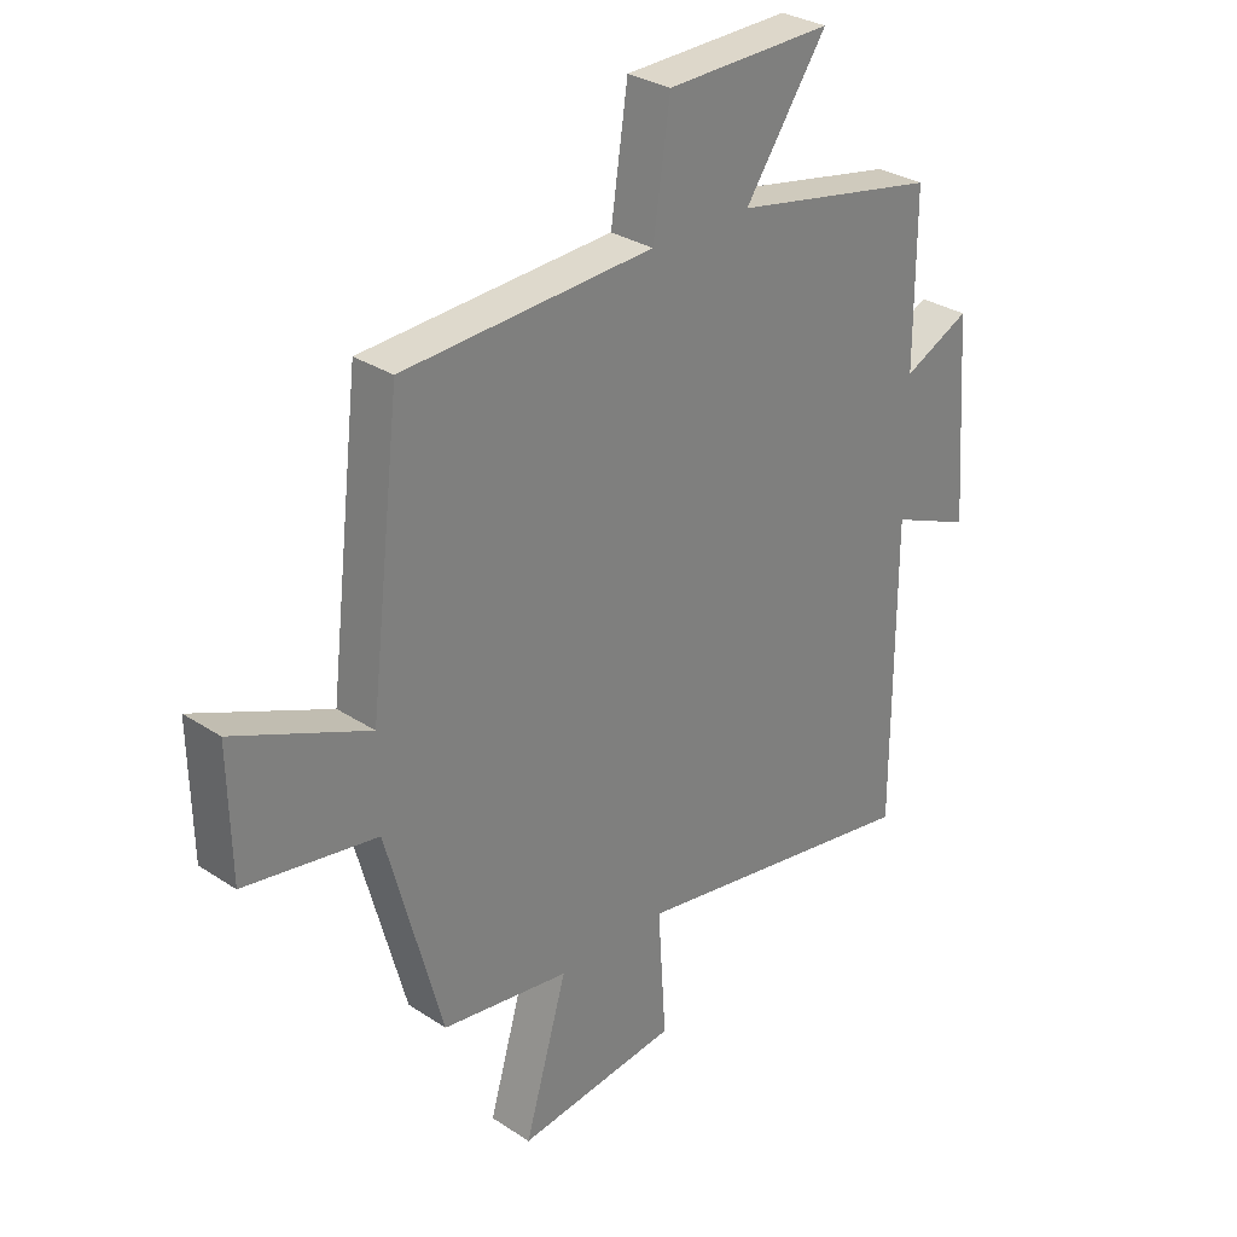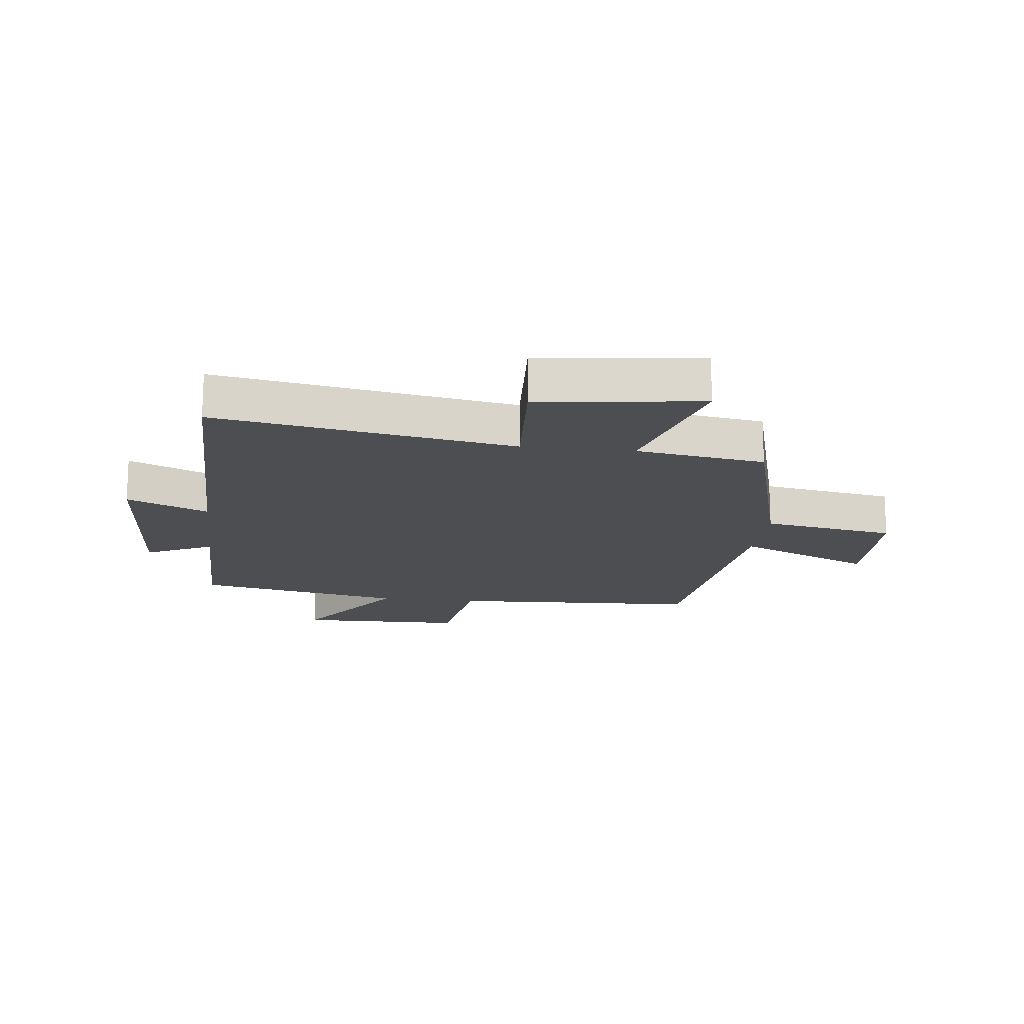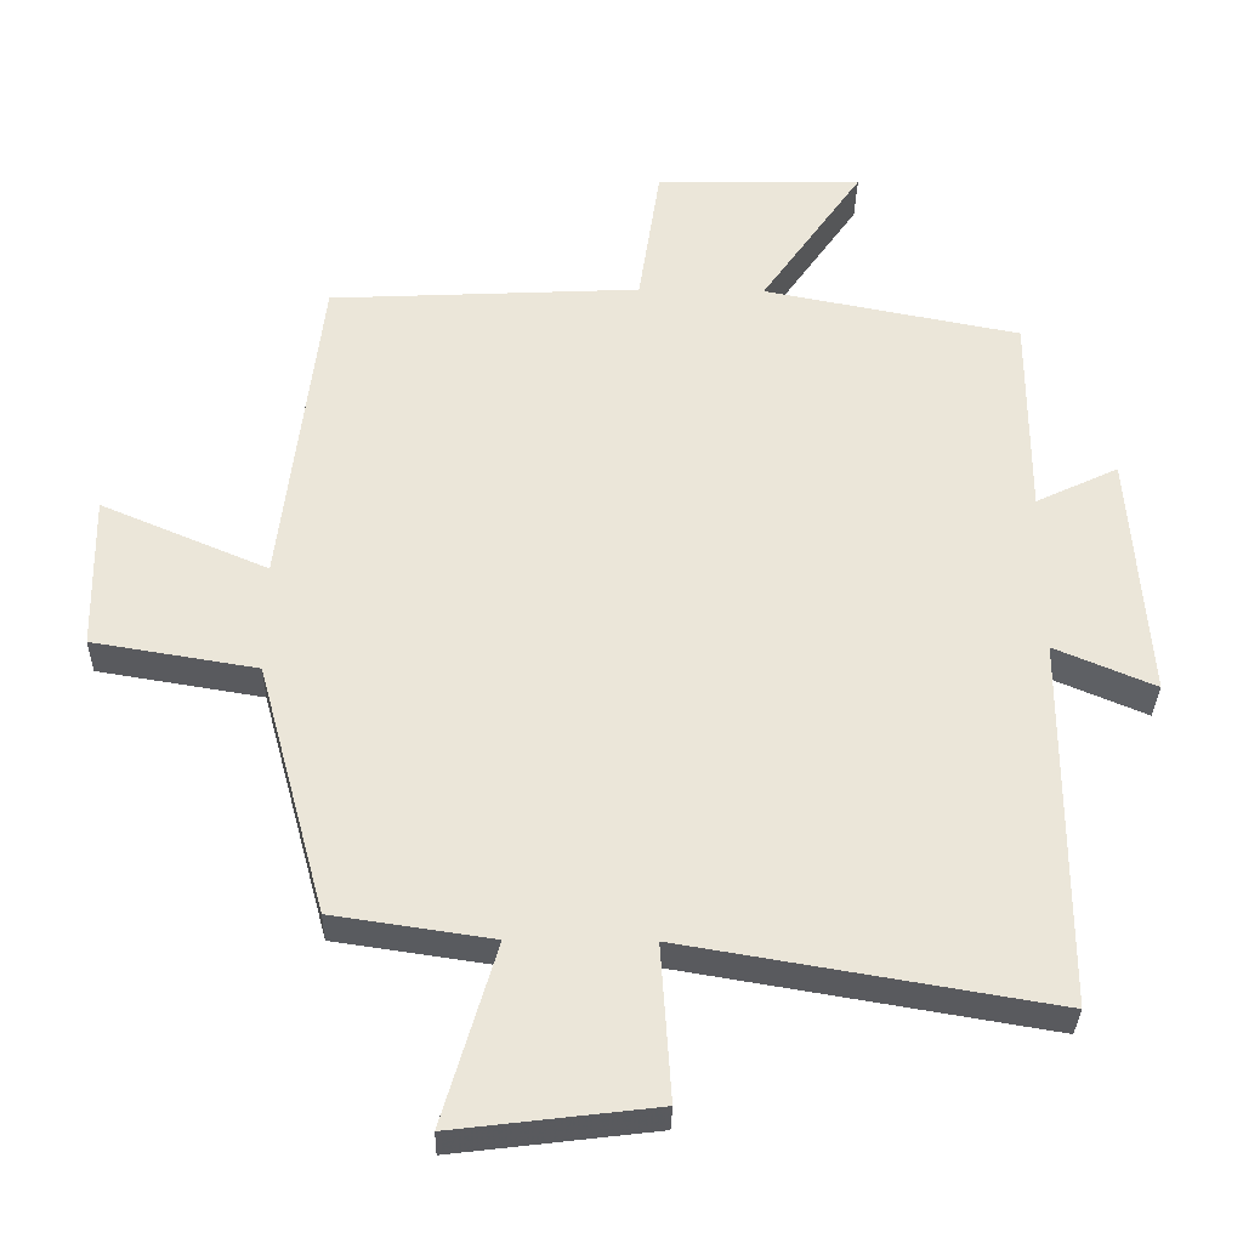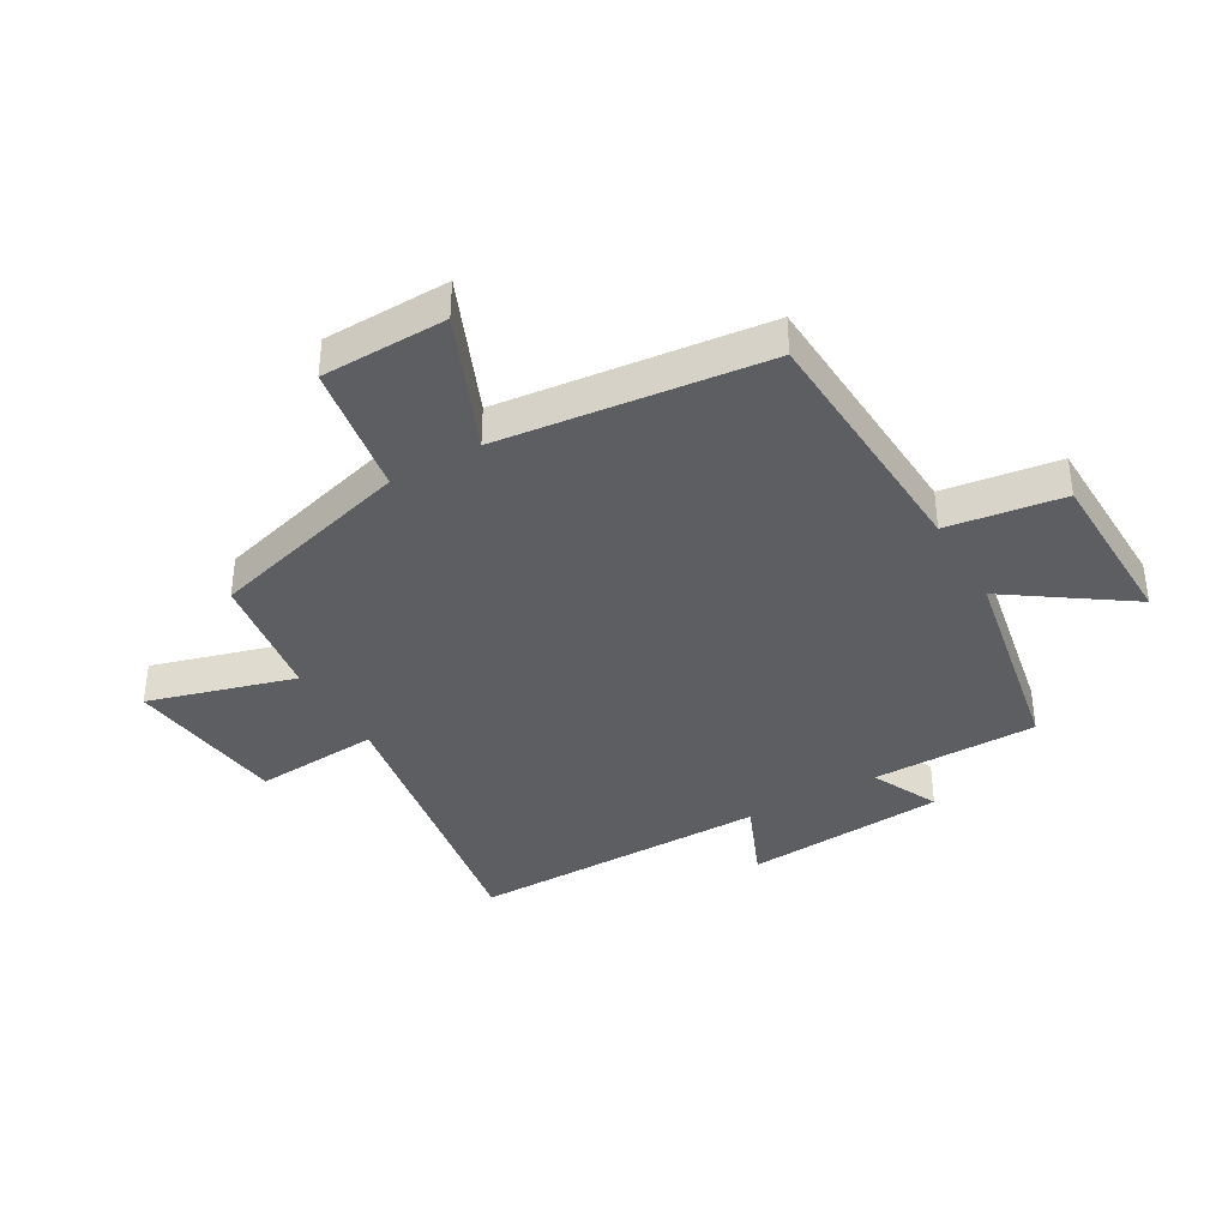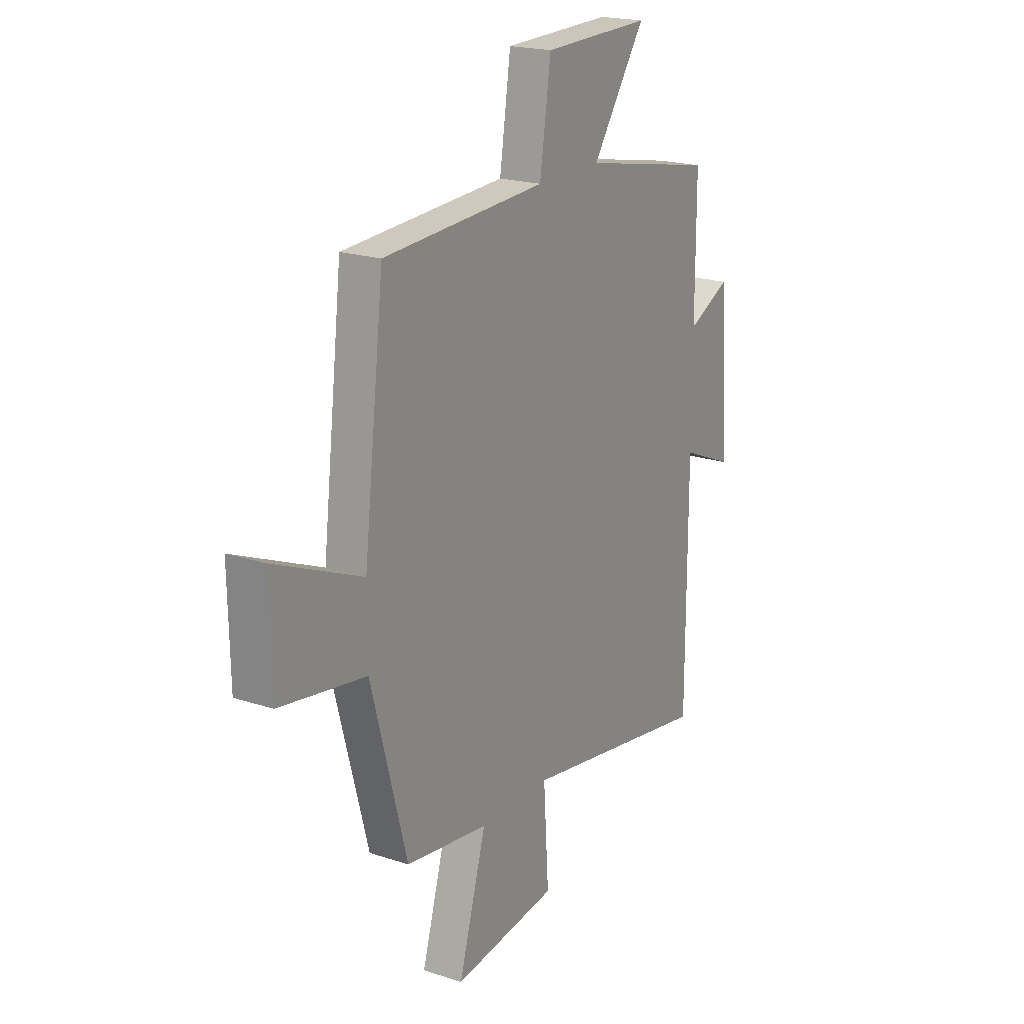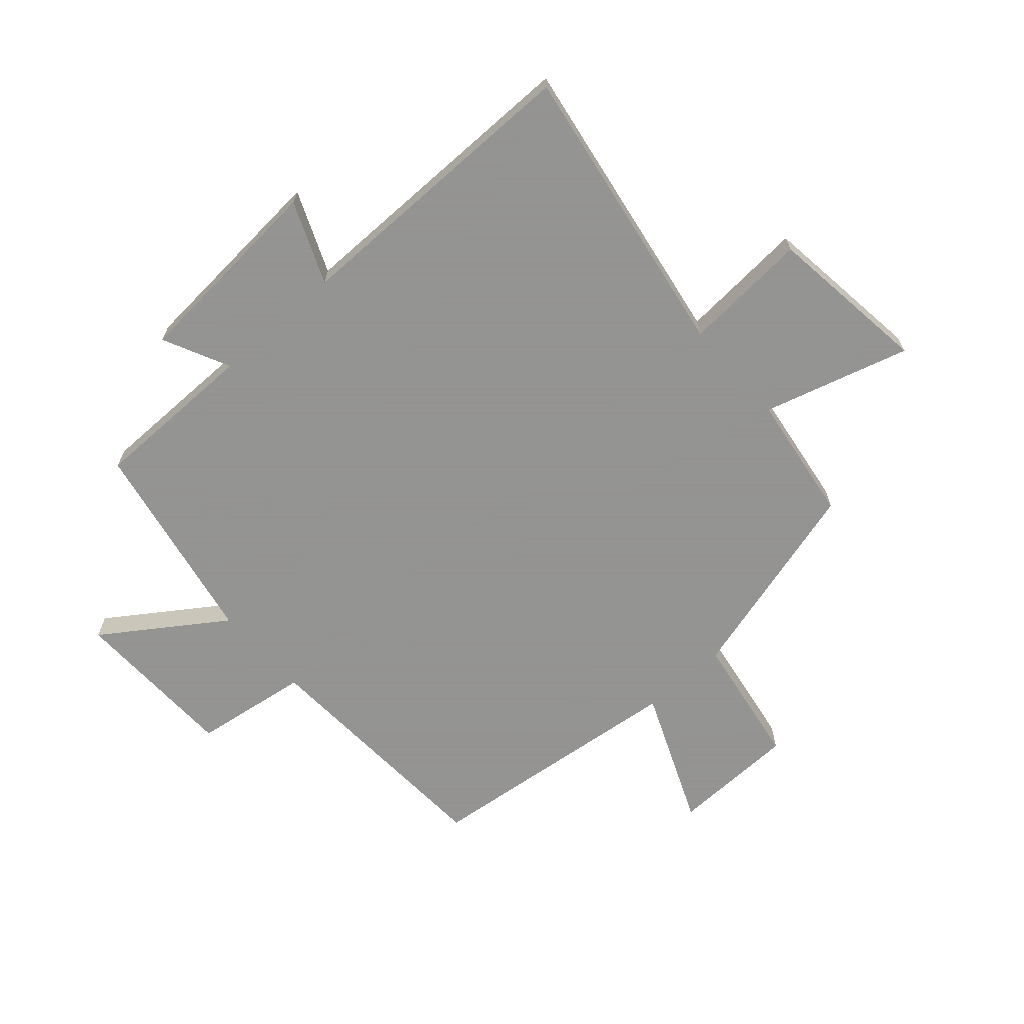
<metadata>
{"format":"obj","ext":"obj","renderer":"f3d","projection":"perspective","resolution":1024,"background":"white","views":[{"elev":30.3,"azim":-46.4,"up":"+Z"},{"elev":-16.7,"azim":173.2,"up":"+Y"},{"elev":-32.9,"azim":-1.2,"up":"+Z"},{"elev":-38.2,"azim":-59.9,"up":"+Y"},{"elev":20.2,"azim":-58.9,"up":"+Z"},{"elev":-66.9,"azim":131.7,"up":"+Y"}]}
</metadata>
<code>
v -0.447 0.07 0.478
v -0.022 0.07 0.5
v 0.007 0.07 0.695
v 0.289 0.07 0.701
v 0.15 0.07 0.5
v 0.5 0.07 0.432
v 0.5 0.07 0.151
v 0.613 0.07 0.205
v 0.637 0.07 -0.135
v 0.5 0.07 -0.077
v 0.499 0.07 -0.584
v -0.001 0.07 -0.5
v 0.013 0.07 -0.712
v -0.261 0.07 -0.746
v -0.189 0.07 -0.5
v -0.406 0.07 -0.468
v -0.5 0.07 -0.122
v -0.724 0.07 -0.085
v -0.728 0.07 0.127
v -0.5 0.07 0.03
v -0.447 0 0.478
v -0.022 0 0.5
v 0.007 0 0.695
v 0.289 0 0.701
v 0.15 0 0.5
v 0.5 0 0.432
v 0.5 0 0.151
v 0.613 0 0.205
v 0.637 0 -0.135
v 0.5 0 -0.077
v 0.499 0 -0.584
v -0.001 0 -0.5
v 0.013 0 -0.712
v -0.261 0 -0.746
v -0.189 0 -0.5
v -0.406 0 -0.468
v -0.5 0 -0.122
v -0.724 0 -0.085
v -0.728 0 0.127
v -0.5 0 0.03
f 17 18 19 20
f 20 1 2
f 17 20 2
f 16 17 2
f 15 16 2
f 12 13 14 15
f 12 15 2
f 12 2 3
f 11 12 3
f 10 11 3
f 7 8 9 10
f 5 6 7
f 5 7 10
f 3 4 5
f 3 5 10
f 40 39 38 37
f 22 21 40
f 22 40 37
f 22 37 36
f 22 36 35
f 35 34 33 32
f 22 35 32
f 23 22 32
f 23 32 31
f 23 31 30
f 30 29 28 27
f 27 26 25
f 30 27 25
f 25 24 23
f 30 25 23
f 1 21 22 2
f 2 22 23 3
f 3 23 24 4
f 4 24 25 5
f 5 25 26 6
f 6 26 27 7
f 7 27 28 8
f 8 28 29 9
f 9 29 30 10
f 10 30 31 11
f 11 31 32 12
f 12 32 33 13
f 13 33 34 14
f 14 34 35 15
f 15 35 36 16
f 16 36 37 17
f 17 37 38 18
f 18 38 39 19
f 19 39 40 20
f 20 40 21 1

</code>
